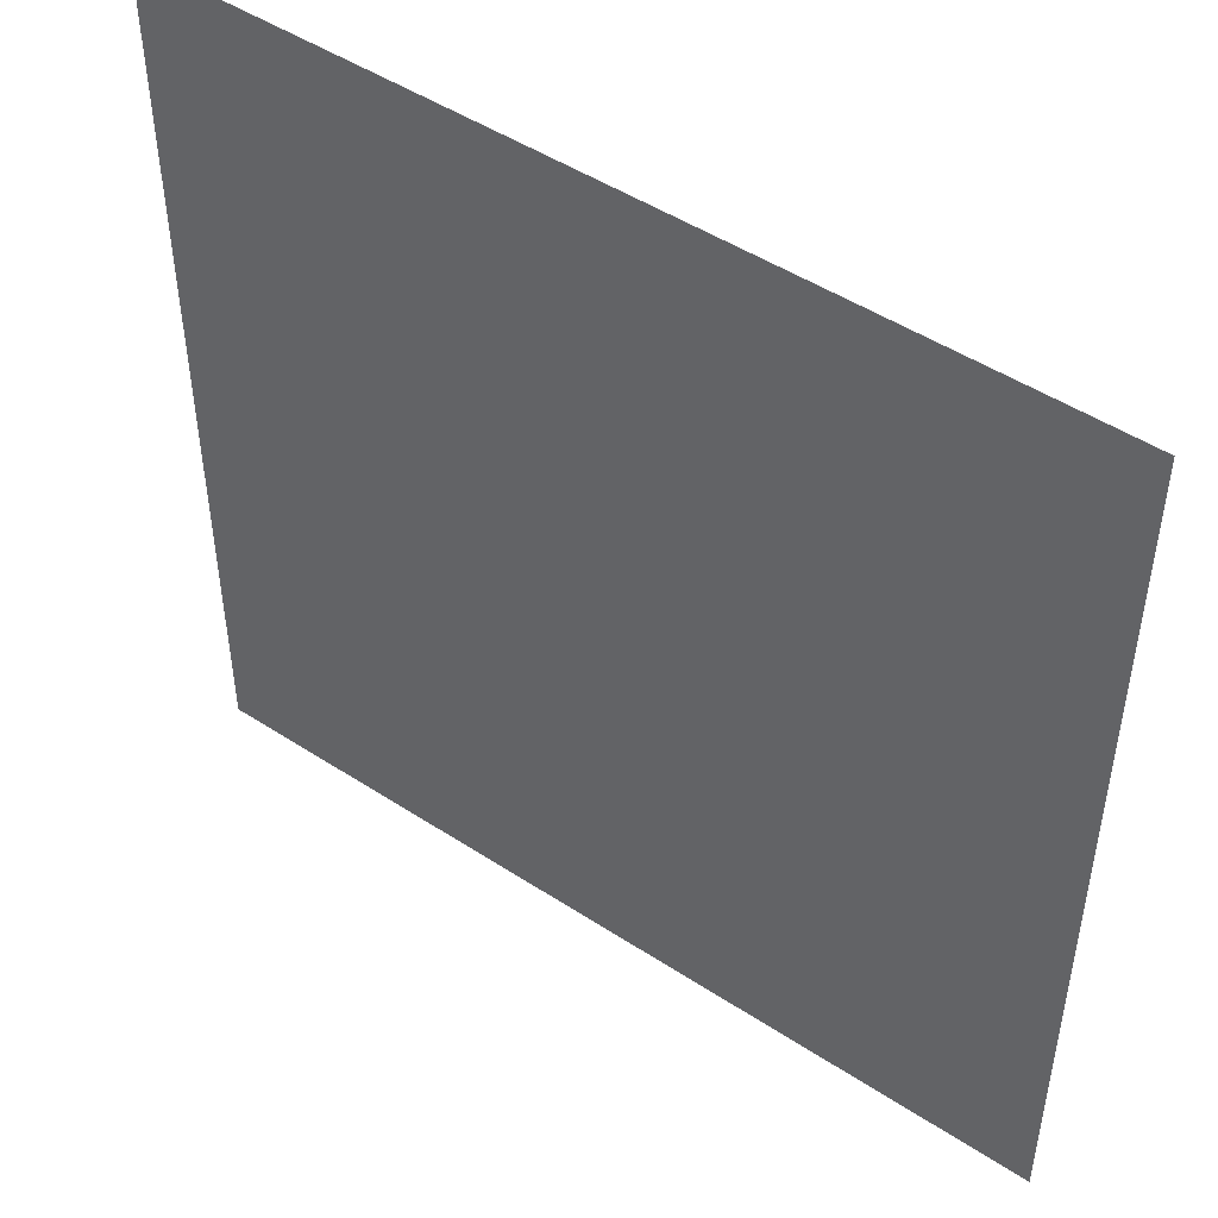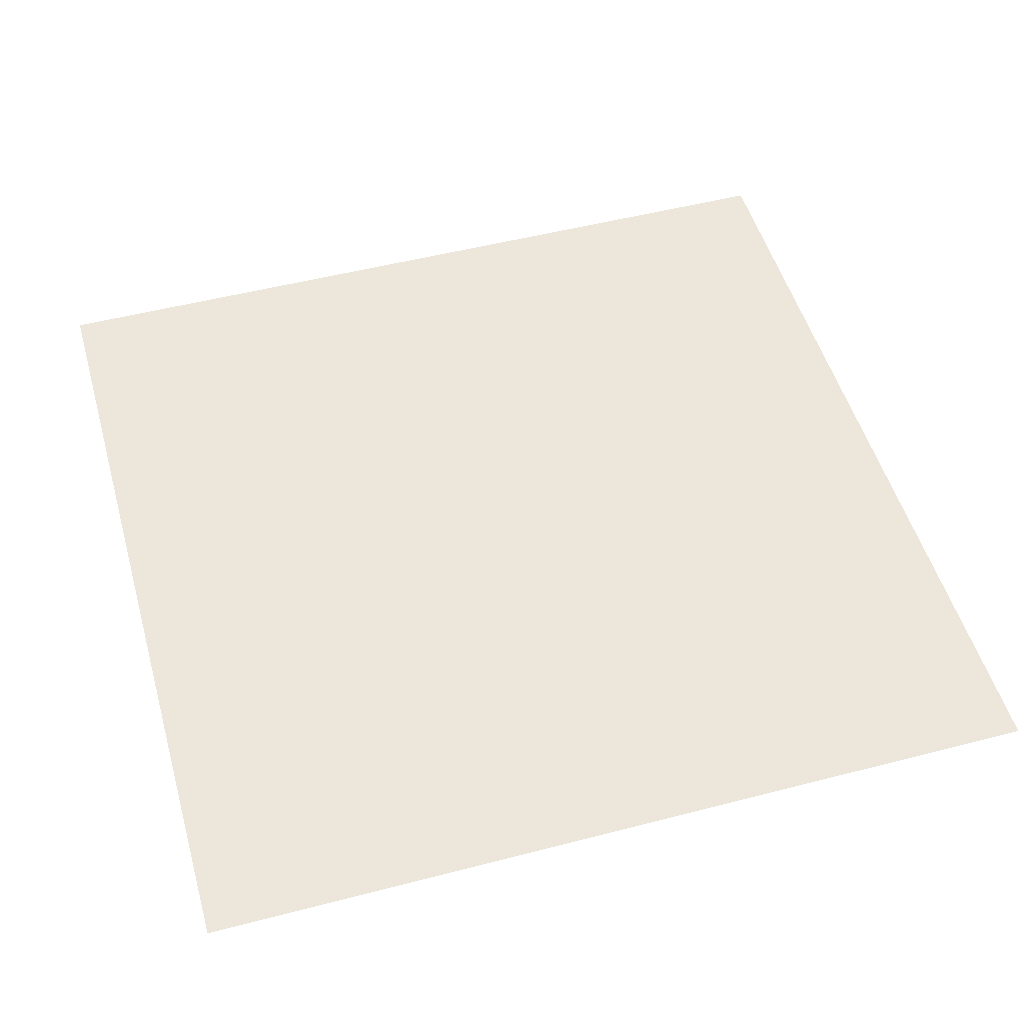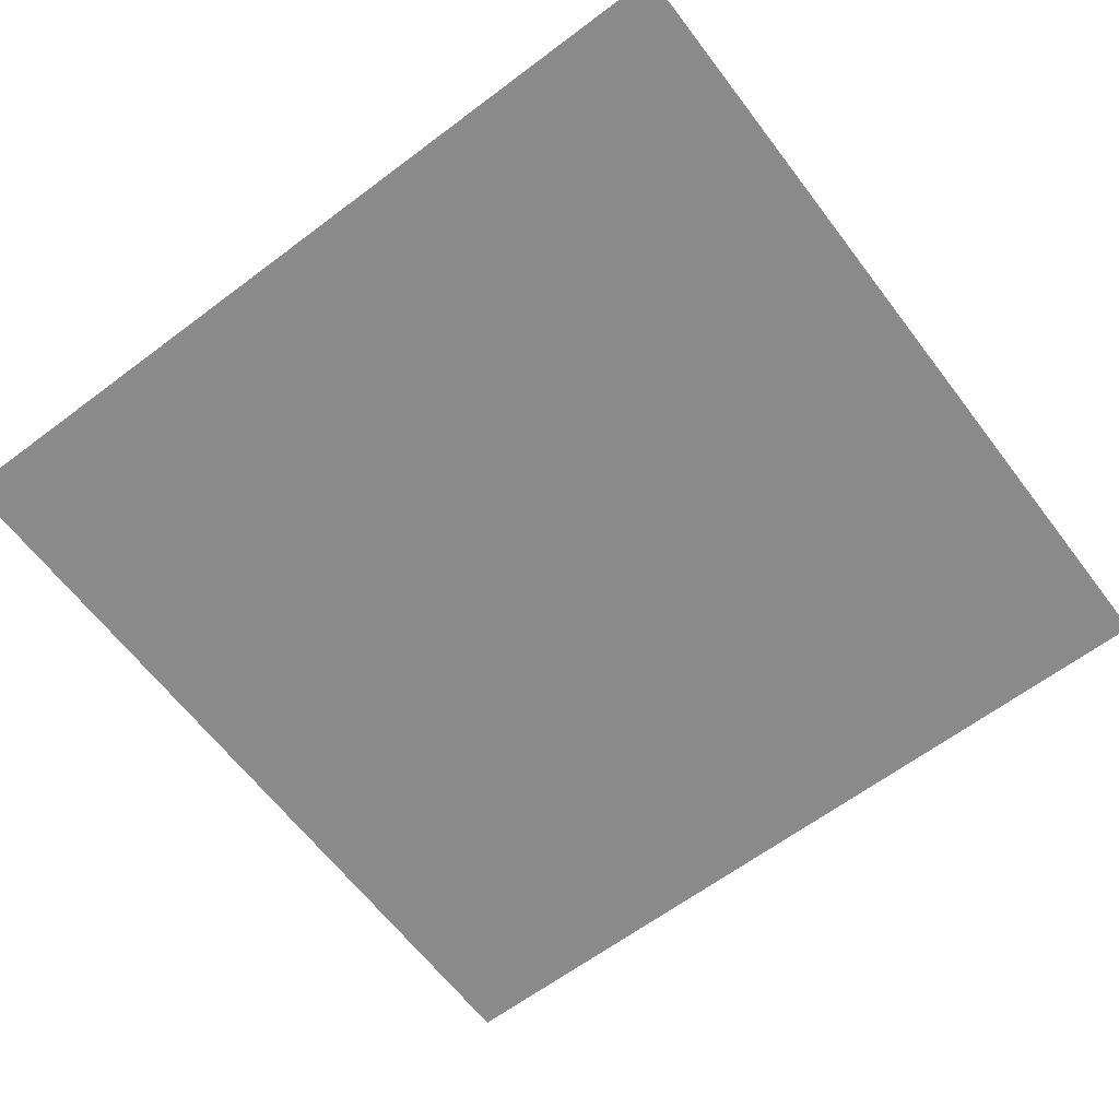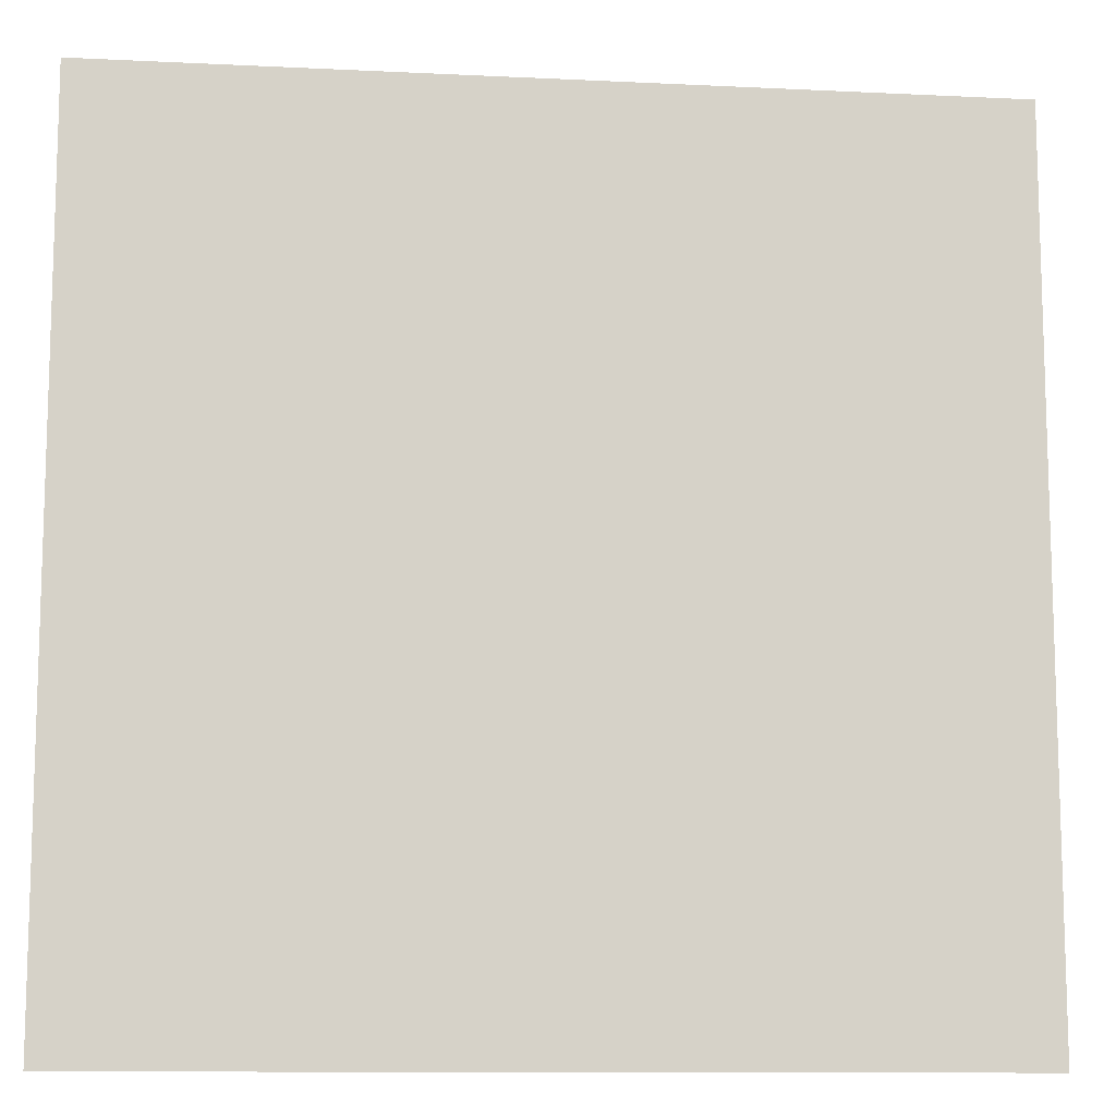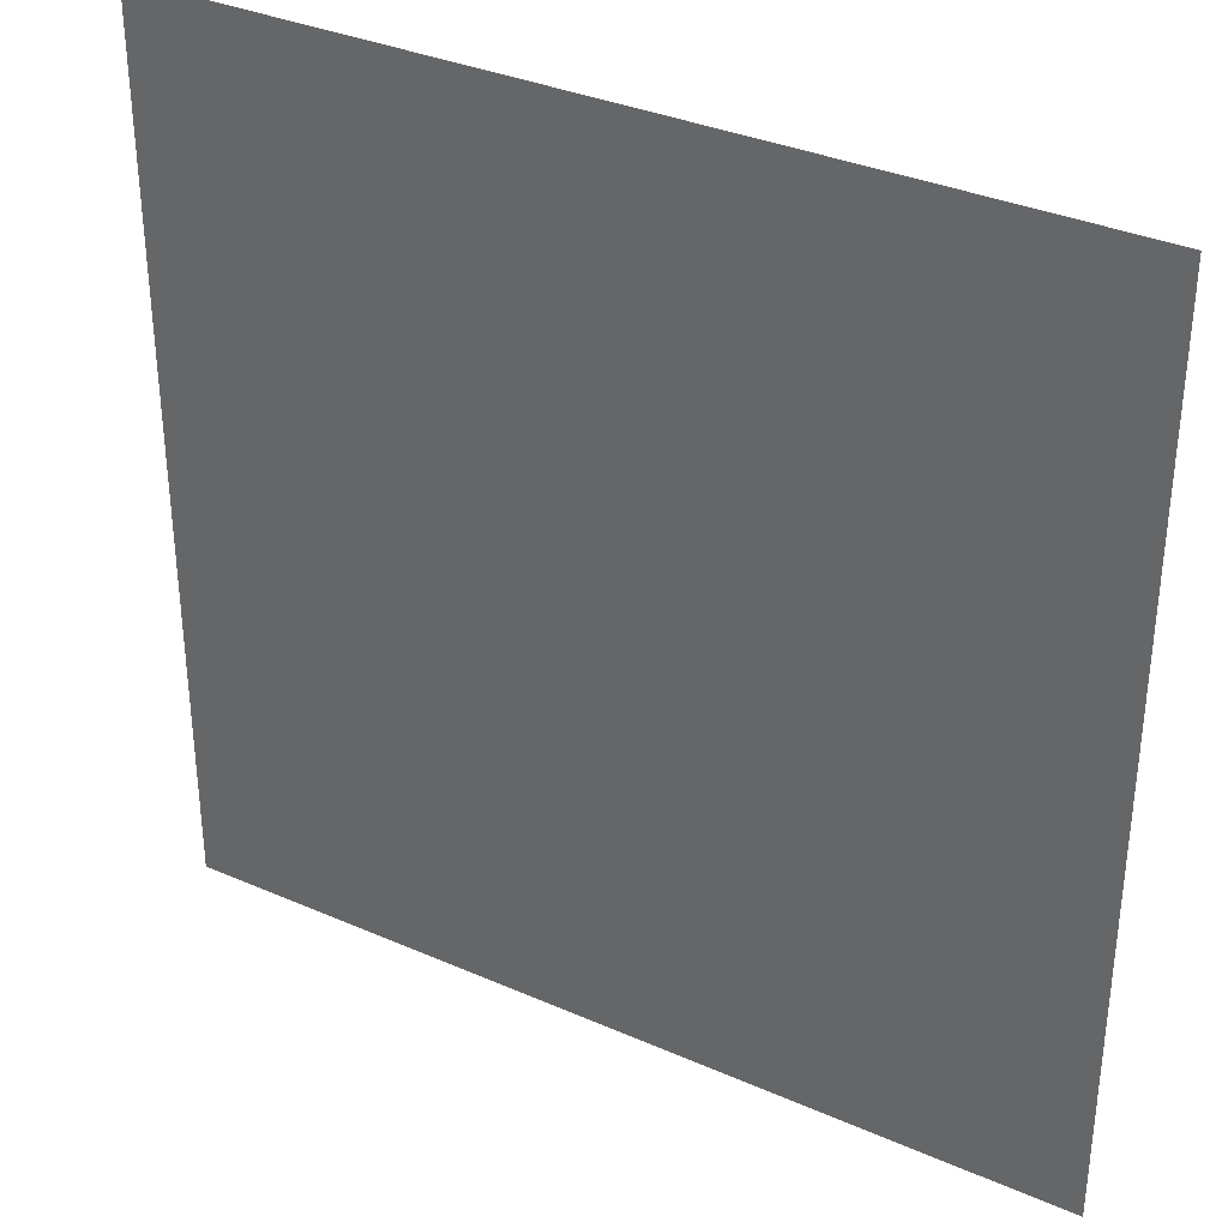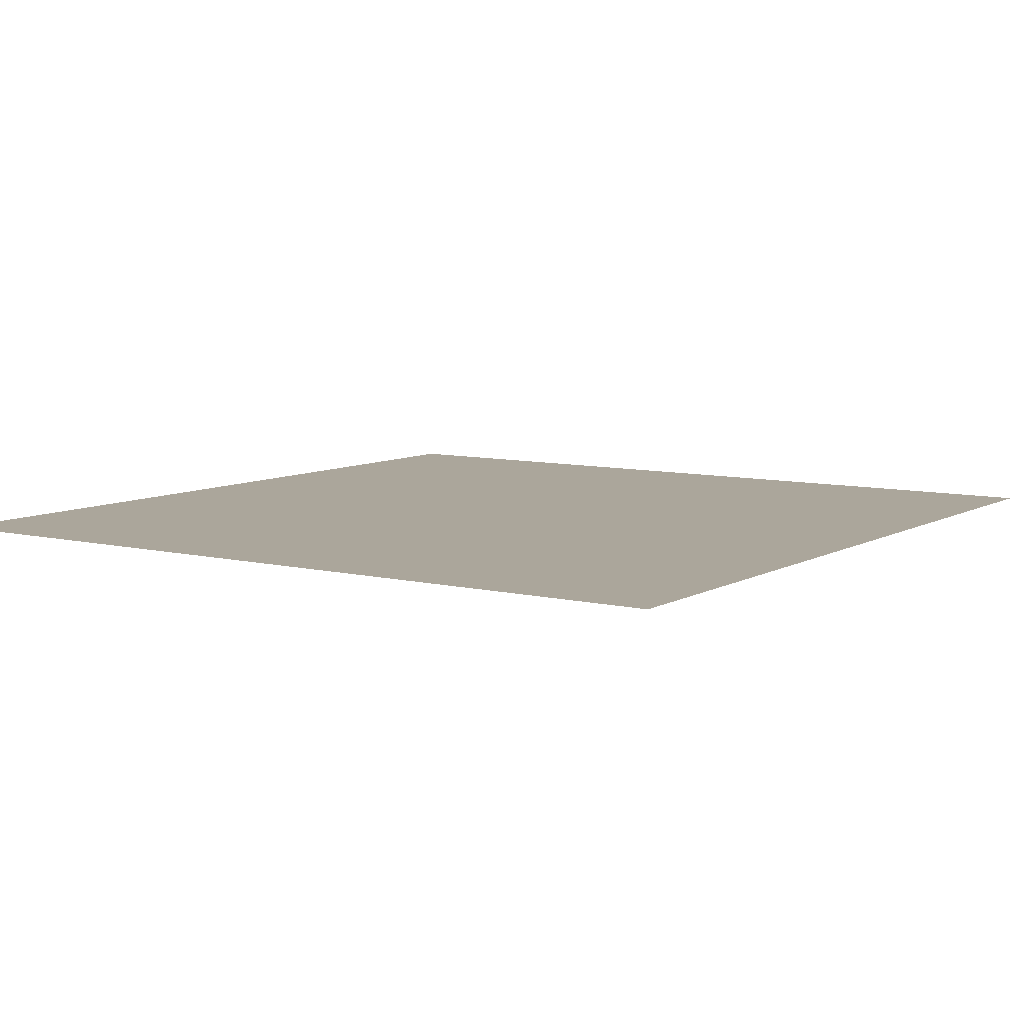
<metadata>
{"format":"obj","ext":"obj","renderer":"f3d","projection":"perspective","resolution":1024,"background":"white","views":[{"elev":48.5,"azim":36.1,"up":"+Y"},{"elev":51.0,"azim":164.2,"up":"+Z"},{"elev":-63.4,"azim":37.2,"up":"+Z"},{"elev":-11.2,"azim":173.2,"up":"+Y"},{"elev":34.5,"azim":-149.5,"up":"+Y"},{"elev":8.0,"azim":-56.1,"up":"+Z"}]}
</metadata>
<code>
v 116.5 -116 0
v -116.5 116 0
v -116.5 -116 0
v 116.5 116 0
o P002
f 1 2 3
f 1 4 2

</code>
